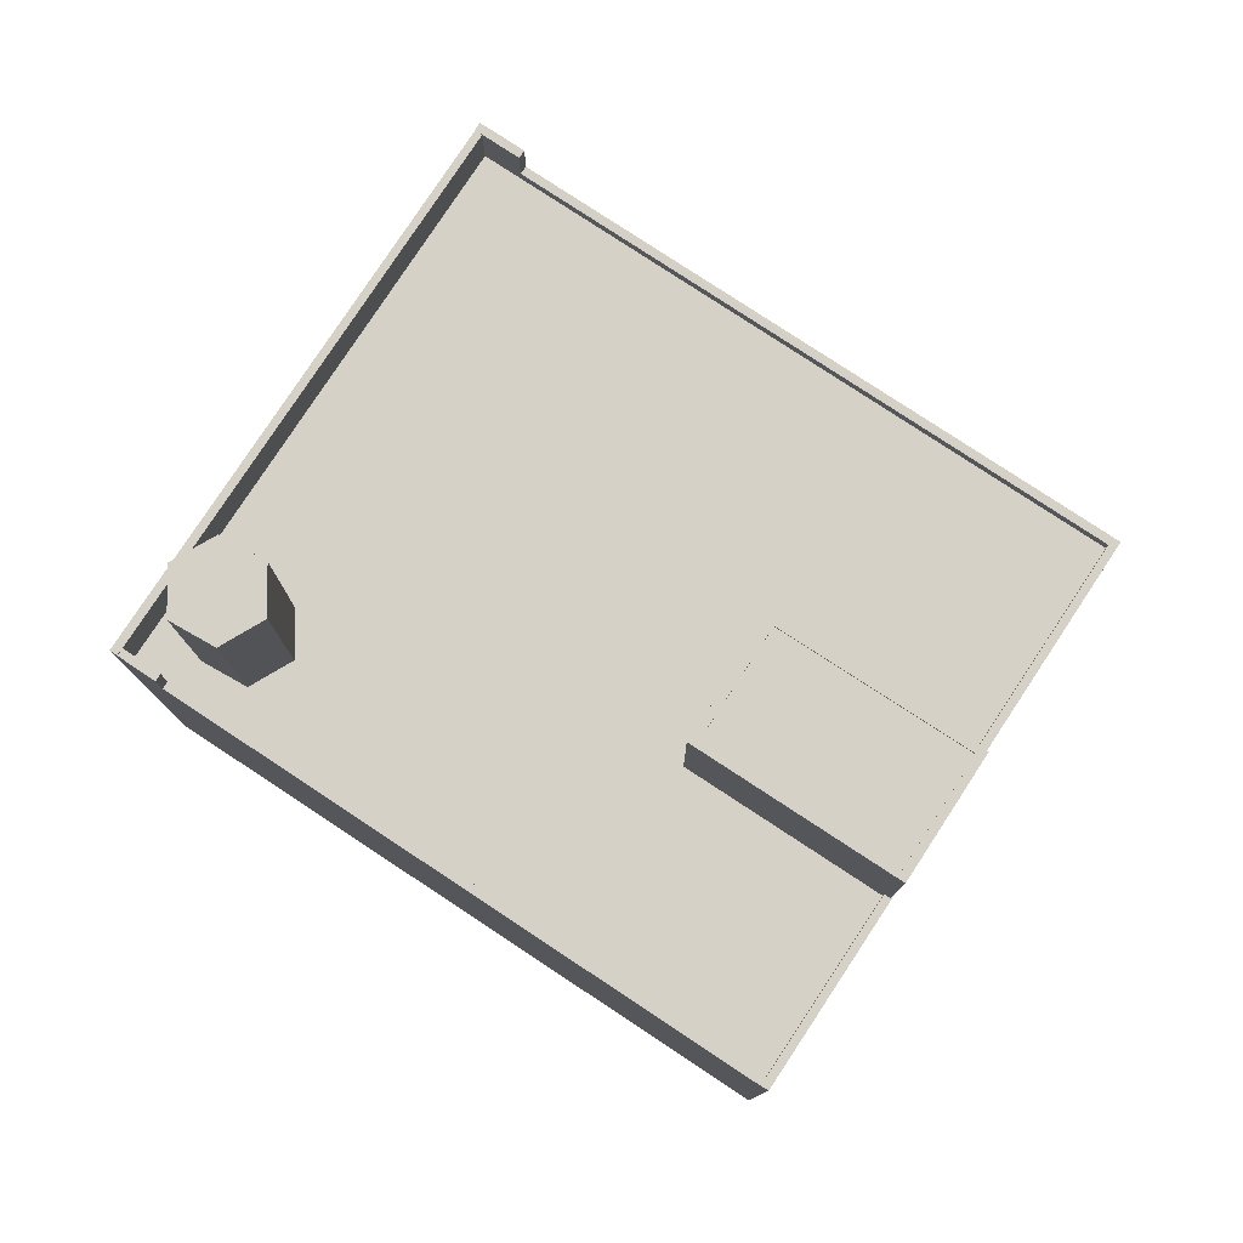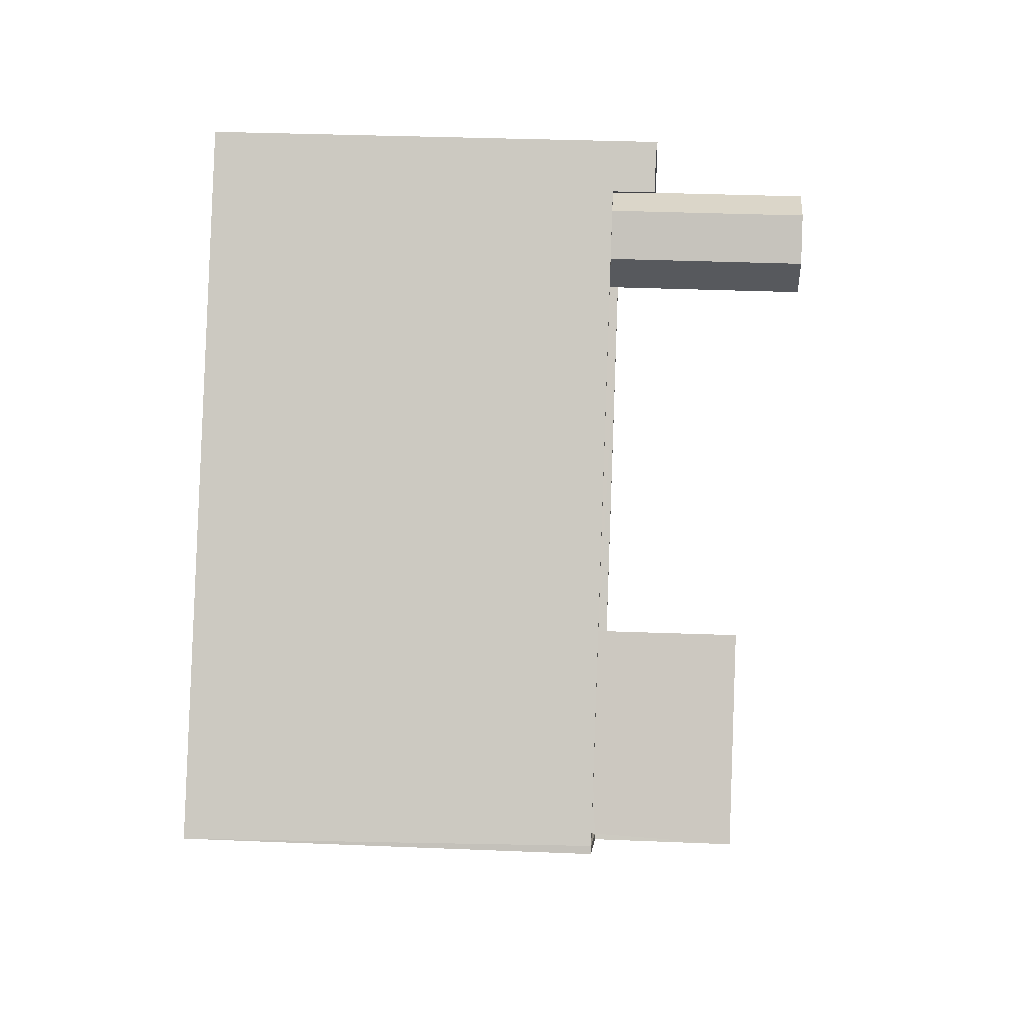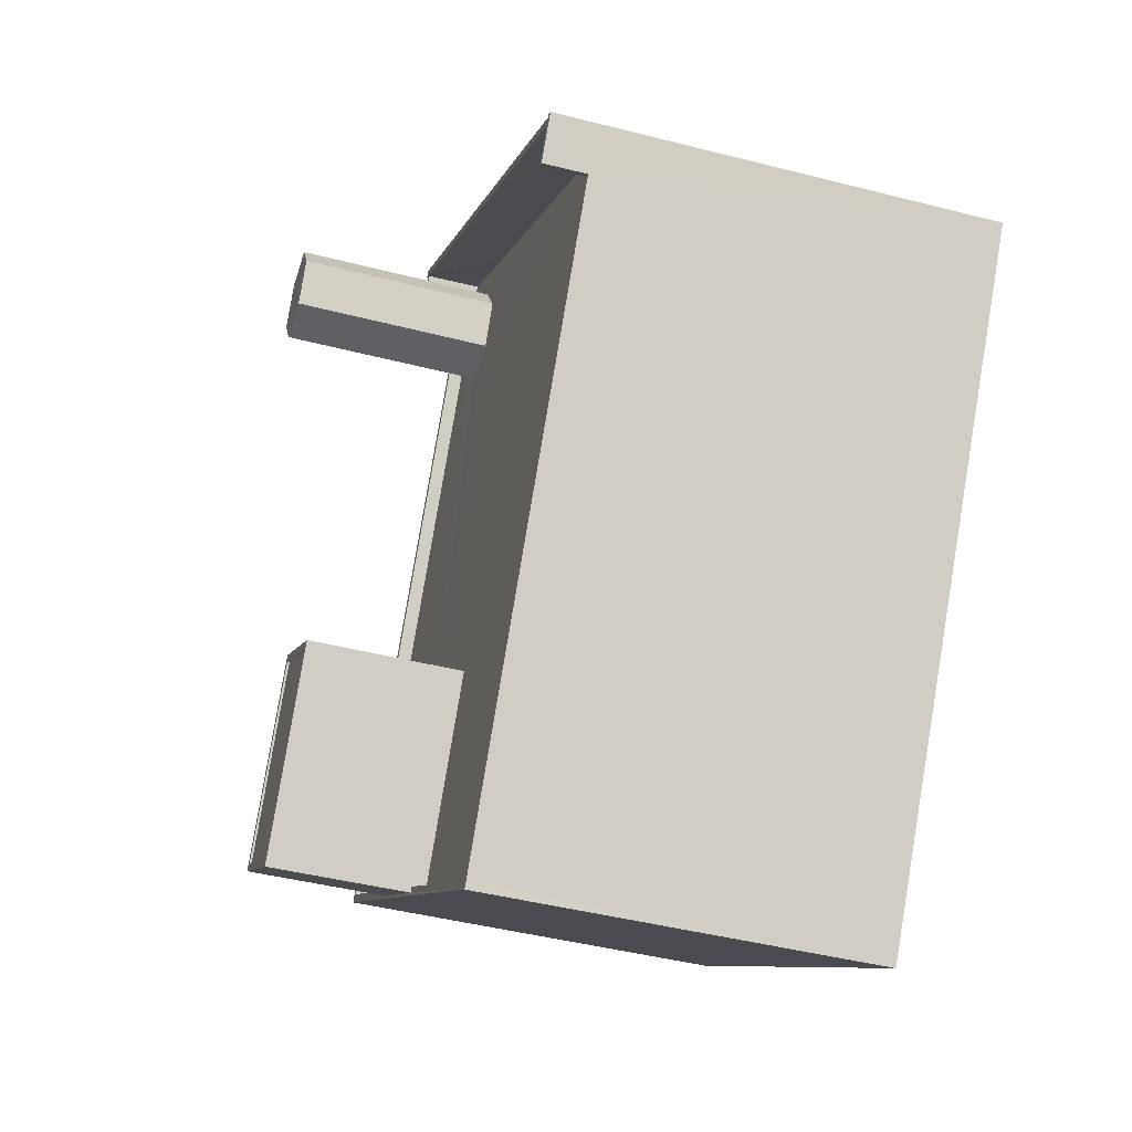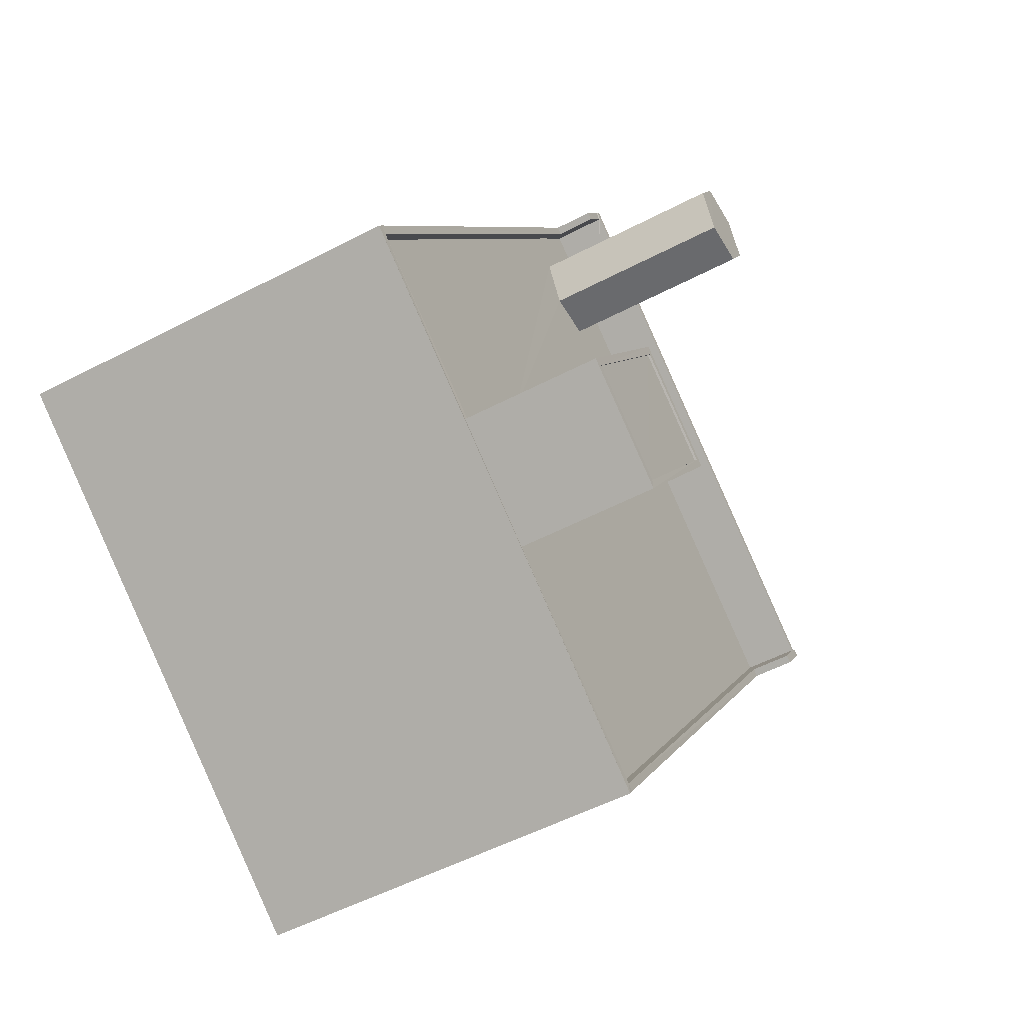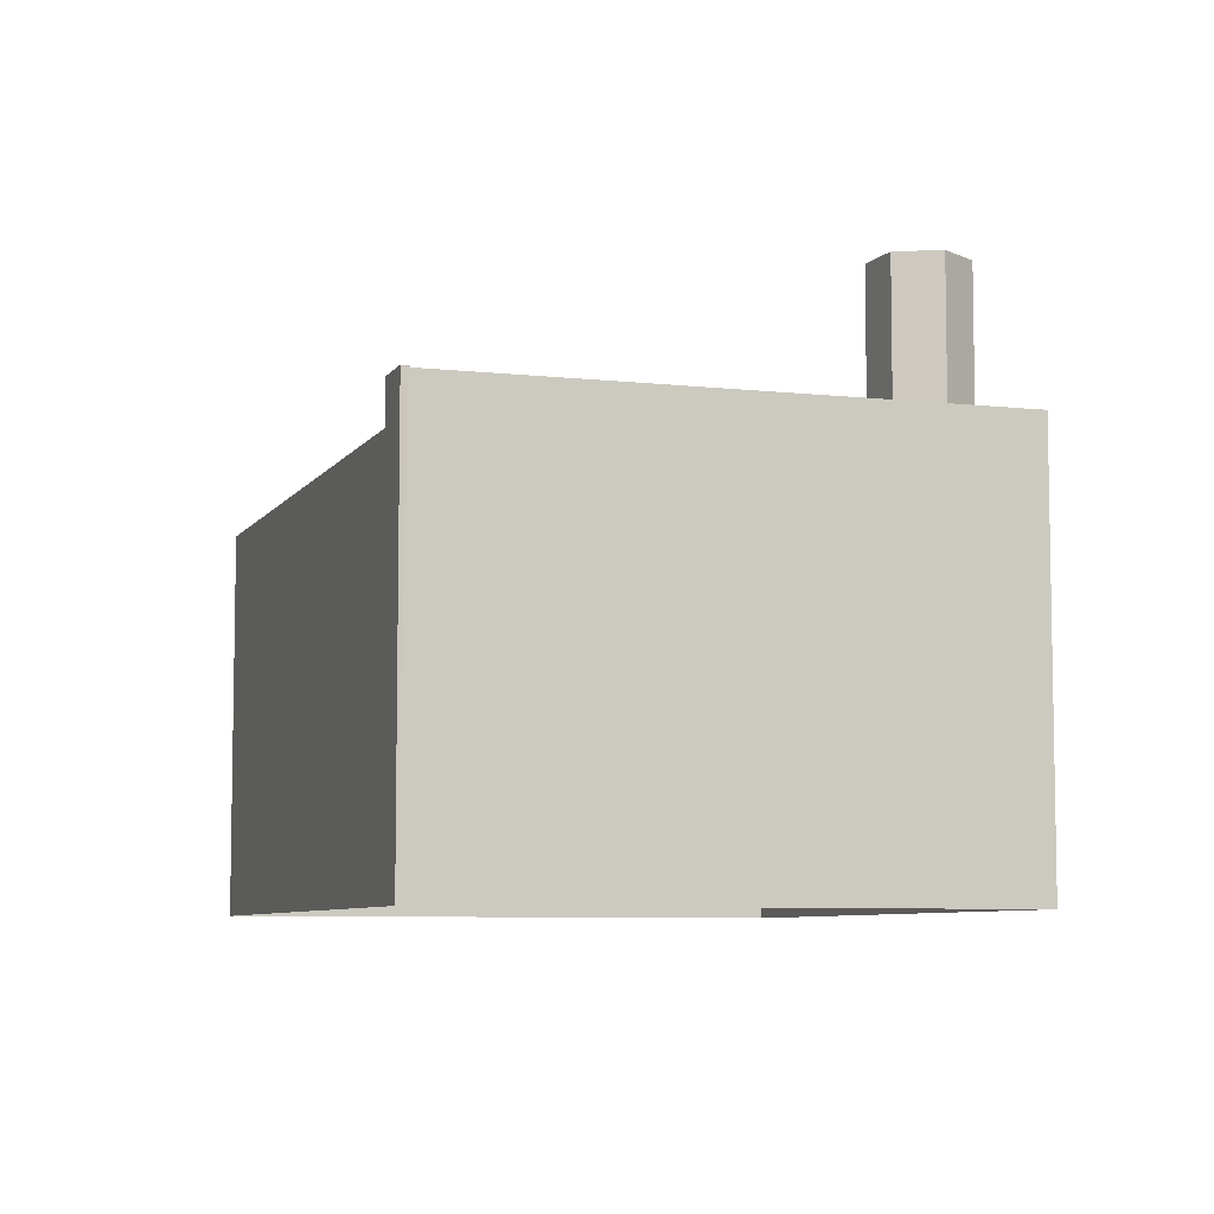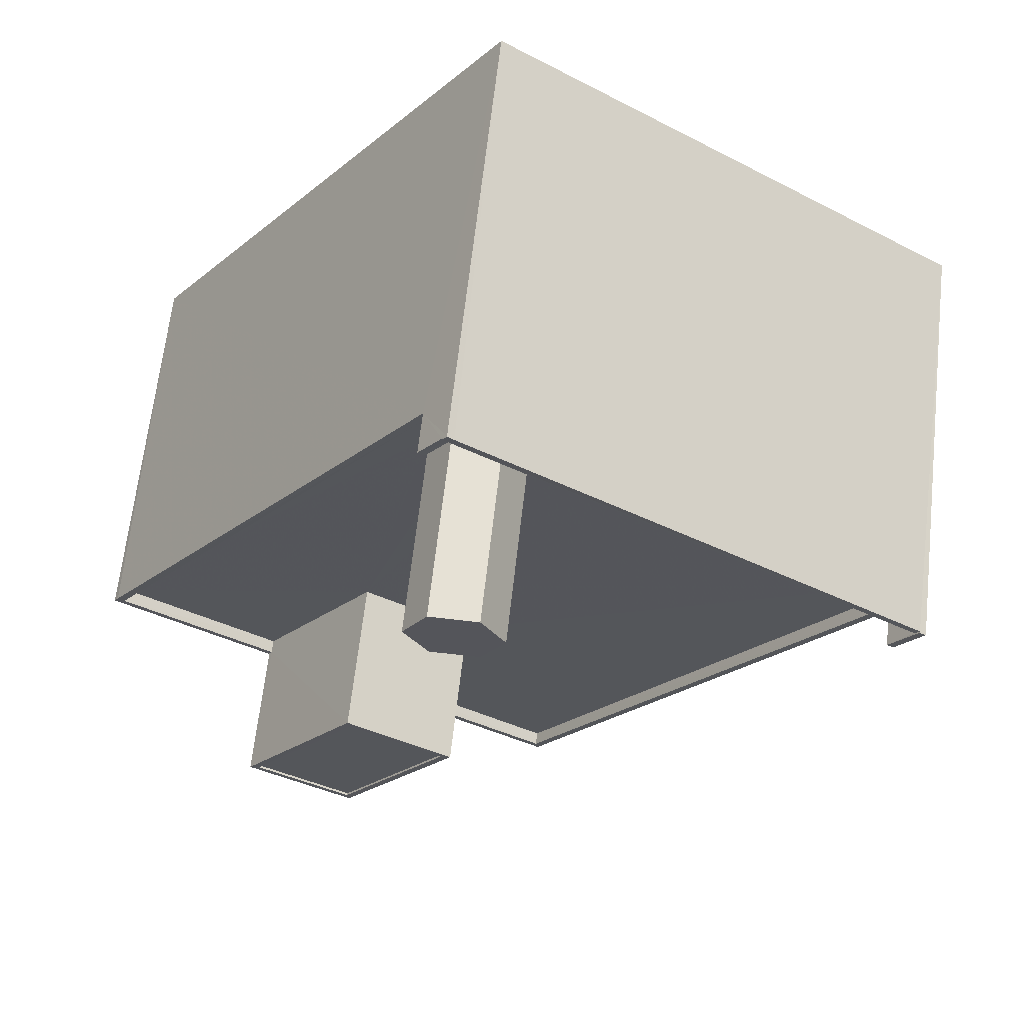
<metadata>
{"format":"obj","ext":"obj","renderer":"f3d","projection":"perspective","resolution":1024,"background":"white","views":[{"elev":79.4,"azim":-91.3,"up":"+Z"},{"elev":30.7,"azim":-86.4,"up":"+Y"},{"elev":-44.0,"azim":73.2,"up":"+Y"},{"elev":-52.5,"azim":-60.5,"up":"+Y"},{"elev":-7.0,"azim":126.9,"up":"+Z"},{"elev":64.6,"azim":6.4,"up":"+Y"}]}
</metadata>
<code>
v -8.942e+04 -9.967e+04 4.8
v -8.94e+04 -9.966e+04 4.798
v -8.941e+04 -9.967e+04 4.799
v -8.941e+04 -9.966e+04 4.798
v -8.941e+04 -9.966e+04 11.99
v -8.941e+04 -9.966e+04 11.99
v -8.942e+04 -9.967e+04 11.99
v -8.942e+04 -9.967e+04 11.99
v -8.941e+04 -9.966e+04 12.76
v -8.94e+04 -9.966e+04 12.75
v -8.941e+04 -9.966e+04 12.76
v -8.94e+04 -9.966e+04 12.75
v -8.941e+04 -9.966e+04 12.73
v -8.941e+04 -9.966e+04 12.73
v -8.941e+04 -9.967e+04 11.99
v -8.941e+04 -9.967e+04 11.99
v -8.941e+04 -9.966e+04 11.99
v -8.941e+04 -9.966e+04 11.99
v -8.941e+04 -9.966e+04 12.78
v -8.941e+04 -9.966e+04 12.78
v -8.94e+04 -9.966e+04 12.78
v -8.94e+04 -9.966e+04 12.78
v -8.941e+04 -9.966e+04 12.74
v -8.941e+04 -9.966e+04 12.74
v -8.942e+04 -9.967e+04 14.54
v -8.942e+04 -9.967e+04 14.54
v -8.942e+04 -9.967e+04 14.54
v -8.942e+04 -9.967e+04 14.54
v -8.94e+04 -9.966e+04 12.78
v -8.94e+04 -9.966e+04 12.78
v -8.941e+04 -9.967e+04 11.99
v -8.942e+04 -9.967e+04 11.99
v -8.942e+04 -9.967e+04 11.99
v -8.942e+04 -9.967e+04 11.99
v -8.942e+04 -9.967e+04 11.99
v -8.942e+04 -9.967e+04 11.99
v -8.941e+04 -9.967e+04 11.74
v -8.941e+04 -9.967e+04 11.74
v -8.94e+04 -9.966e+04 11.74
v -8.941e+04 -9.966e+04 11.74
v -8.941e+04 -9.966e+04 11.74
v -8.942e+04 -9.967e+04 11.74
v -8.941e+04 -9.966e+04 11.74
v -8.942e+04 -9.967e+04 11.74
v -8.941e+04 -9.966e+04 11.74
v -8.941e+04 -9.966e+04 11.74
v -8.942e+04 -9.967e+04 11.74
v -8.942e+04 -9.967e+04 11.74
v -8.941e+04 -9.966e+04 11.74
v -8.941e+04 -9.966e+04 11.74
v -8.941e+04 -9.966e+04 11.74
v -8.942e+04 -9.967e+04 14.54
v -8.941e+04 -9.967e+04 14.54
v -8.941e+04 -9.967e+04 14.54
v -8.942e+04 -9.967e+04 14.54
v -8.941e+04 -9.966e+04 11.74
v -8.941e+04 -9.966e+04 12.76
v -8.941e+04 -9.966e+04 12.76
v -8.942e+04 -9.967e+04 14.5
v -8.942e+04 -9.967e+04 14.5
v -8.941e+04 -9.967e+04 14.5
v -8.942e+04 -9.967e+04 14.5
v -8.941e+04 -9.966e+04 15.41
v -8.941e+04 -9.966e+04 15.41
v -8.941e+04 -9.966e+04 15.41
v -8.941e+04 -9.966e+04 15.41
v -8.941e+04 -9.966e+04 15.41
v -8.941e+04 -9.966e+04 15.41
f 1 2 3
f 1 4 2
f 5 6 7
f 8 5 7
f 9 10 11
f 9 12 10
f 5 13 6
f 5 14 13
f 15 16 17
f 18 15 17
f 19 20 21
f 22 19 21
f 23 24 13
f 14 23 13
f 25 26 27
f 25 28 26
f 22 21 29
f 30 22 29
f 16 15 31
f 31 32 33
f 33 8 7
f 34 15 35
f 32 36 8
f 31 34 32
f 31 15 34
f 32 8 33
f 37 38 39
f 40 39 41
f 37 42 38
f 43 44 45
f 40 41 46
f 47 44 48
f 43 45 49
f 50 47 37
f 50 39 40
f 50 51 47
f 51 45 47
f 50 37 39
f 44 47 45
f 27 52 25
f 53 54 26
f 28 53 26
f 52 54 53
f 25 52 55
f 55 52 53
f 41 56 46
f 56 43 49
f 56 49 46
f 57 11 58
f 57 9 11
f 19 17 20
f 19 18 17
f 59 60 61
f 59 62 60
f 63 64 65
f 64 66 65
f 65 66 67
f 66 68 67
f 31 3 16
f 3 2 17
f 20 17 21
f 17 2 29
f 16 3 17
f 17 29 21
f 31 33 1
f 3 31 1
f 6 4 1
f 1 33 7
f 58 4 6
f 57 58 24
f 13 24 6
f 6 1 7
f 24 58 6
f 42 15 38
f 42 35 15
f 53 59 61
f 53 28 59
f 39 12 41
f 56 41 23
f 41 12 9
f 24 23 9
f 24 9 57
f 23 41 9
f 55 60 62
f 25 55 62
f 50 40 63
f 65 50 63
f 30 29 10
f 29 2 10
f 11 4 58
f 10 2 4
f 11 10 4
f 28 62 59
f 28 25 62
f 51 50 65
f 67 51 65
f 49 45 68
f 66 49 68
f 23 14 5
f 5 8 43
f 8 44 43
f 56 23 5
f 56 5 43
f 52 35 54
f 54 35 37
f 52 34 35
f 37 35 42
f 53 61 60
f 55 53 60
f 68 51 67
f 68 45 51
f 46 49 66
f 64 46 66
f 47 54 37
f 47 26 54
f 30 10 12
f 22 30 12
f 19 22 12
f 12 39 18
f 18 39 38
f 18 38 15
f 19 12 18
f 48 44 8
f 36 48 8
f 46 64 63
f 40 46 63
f 32 27 36
f 27 26 36
f 36 47 48
f 36 26 47
f 32 34 52
f 27 32 52

</code>
